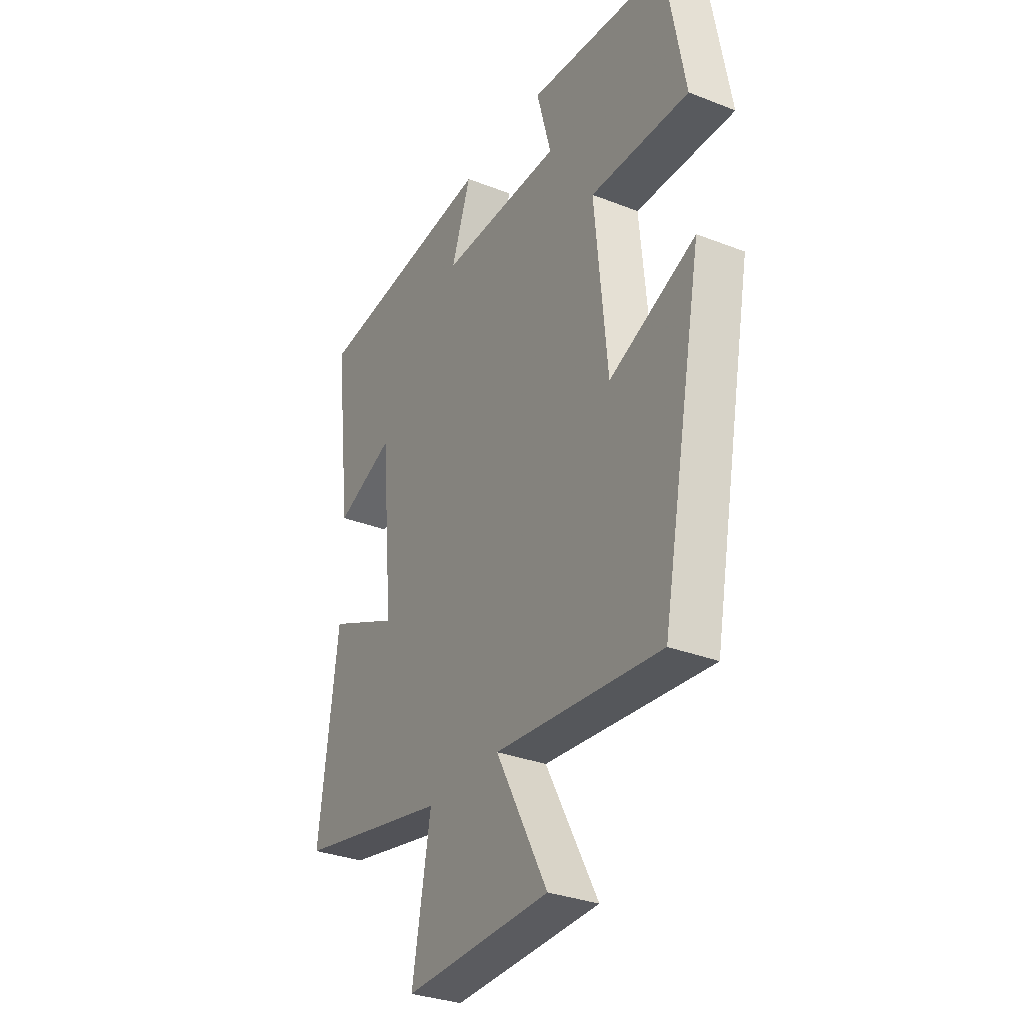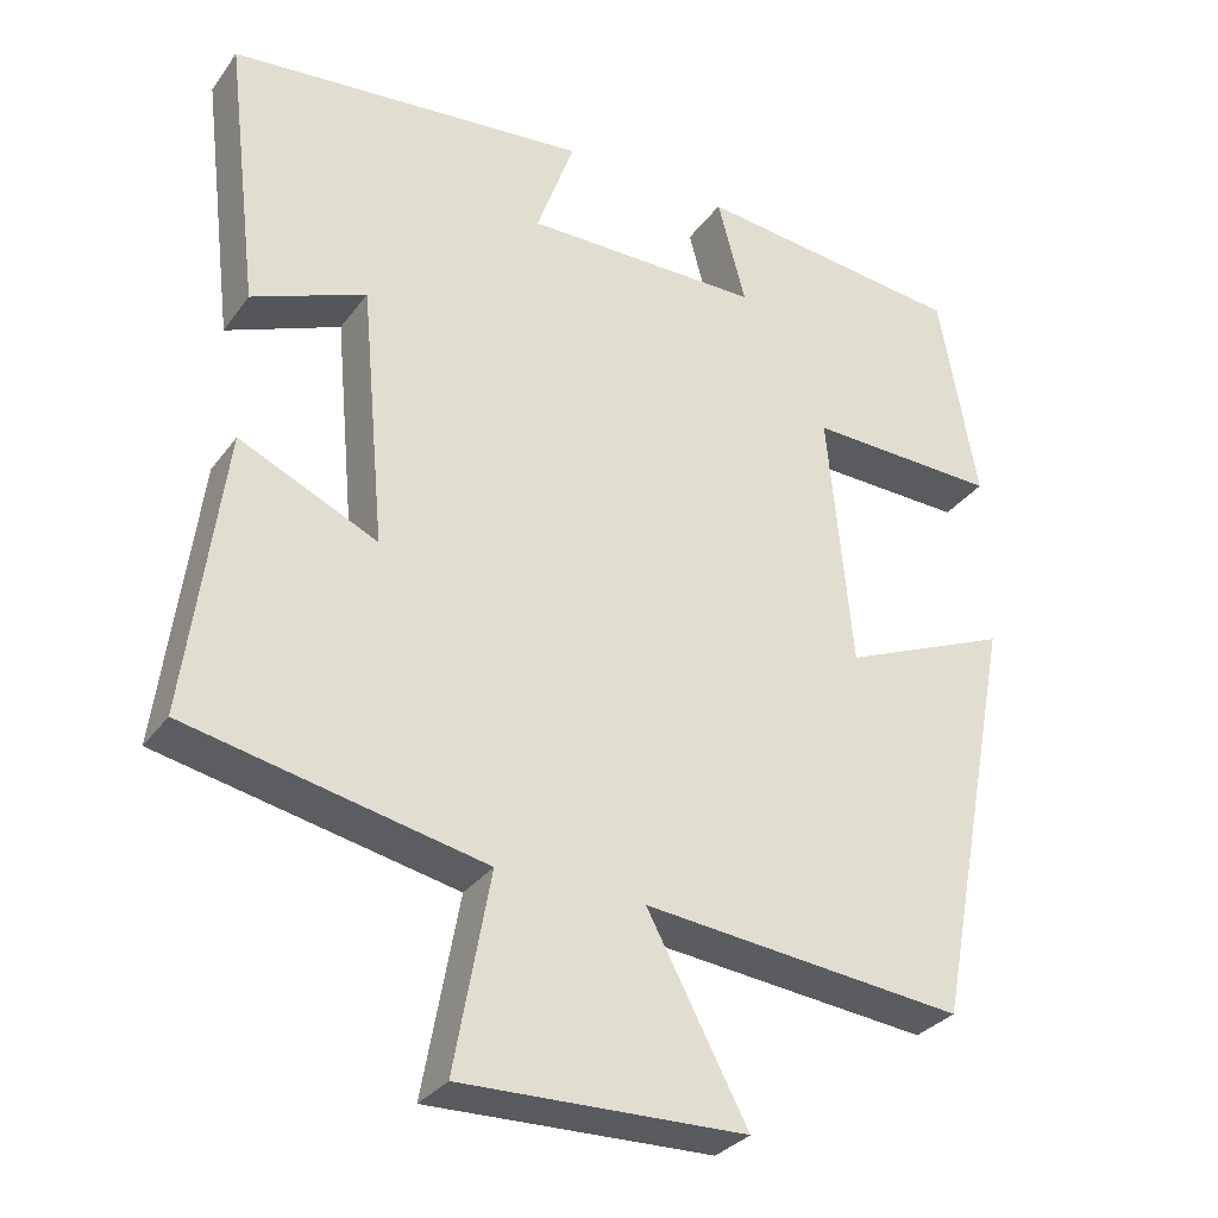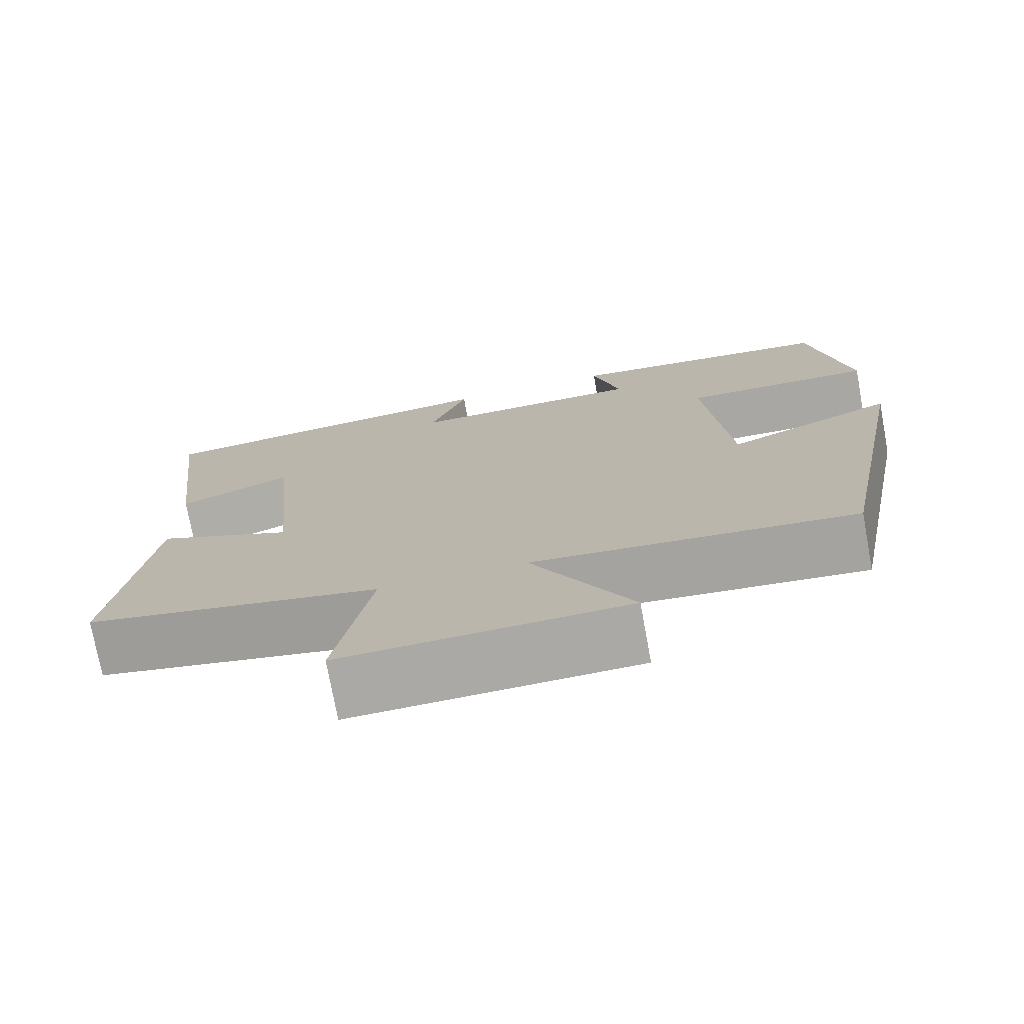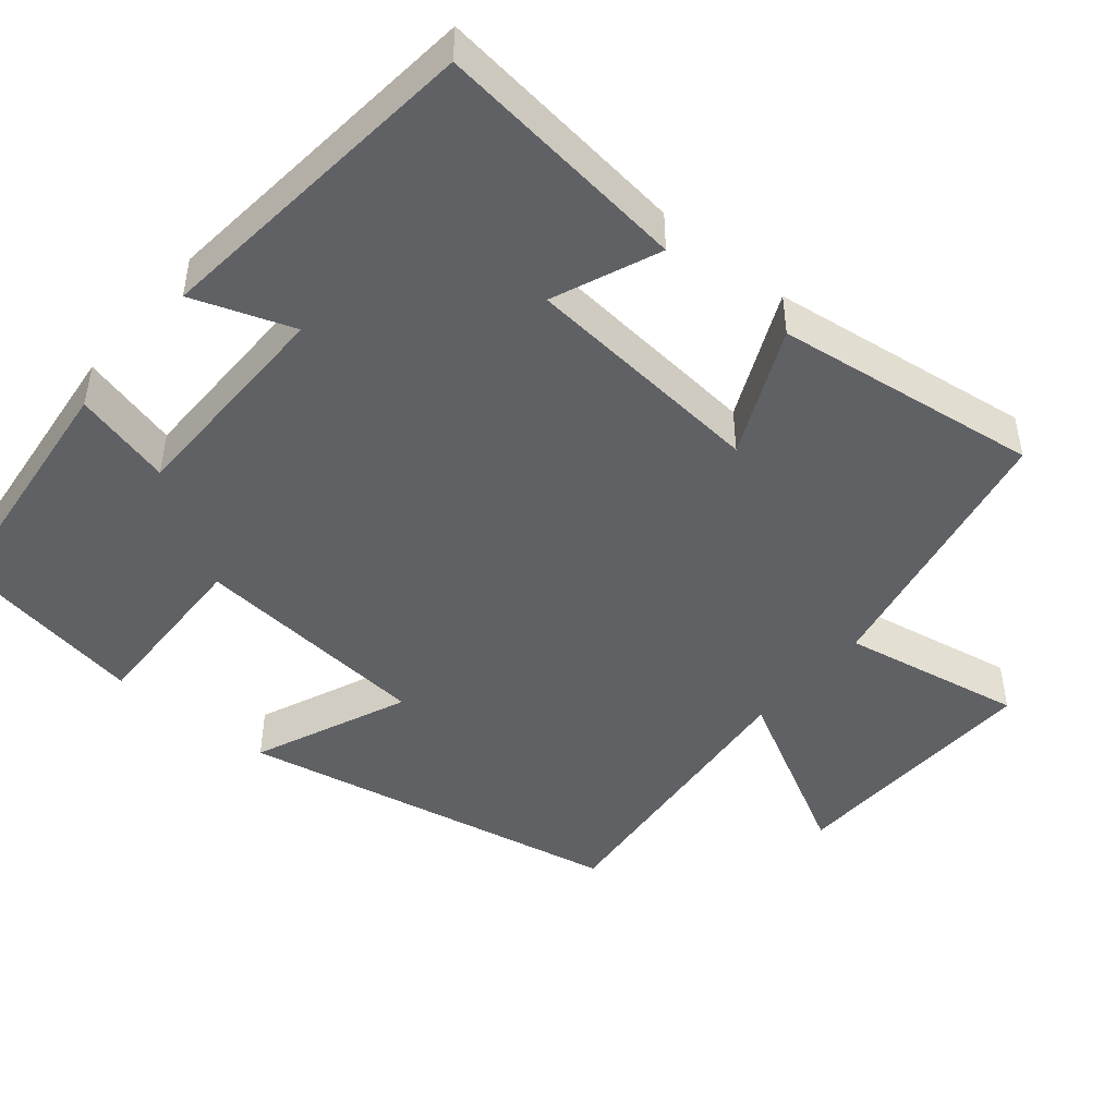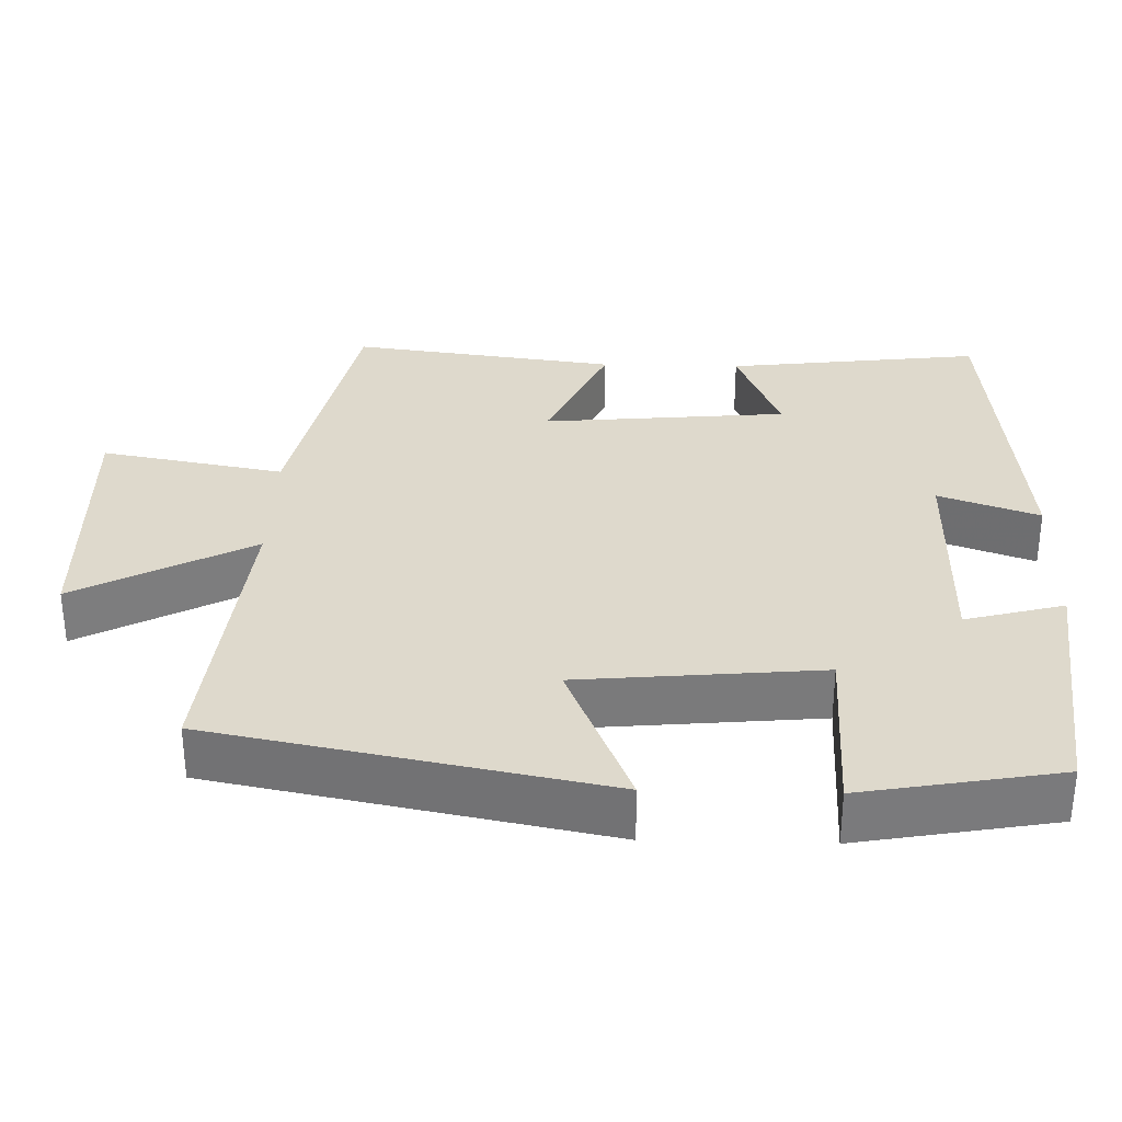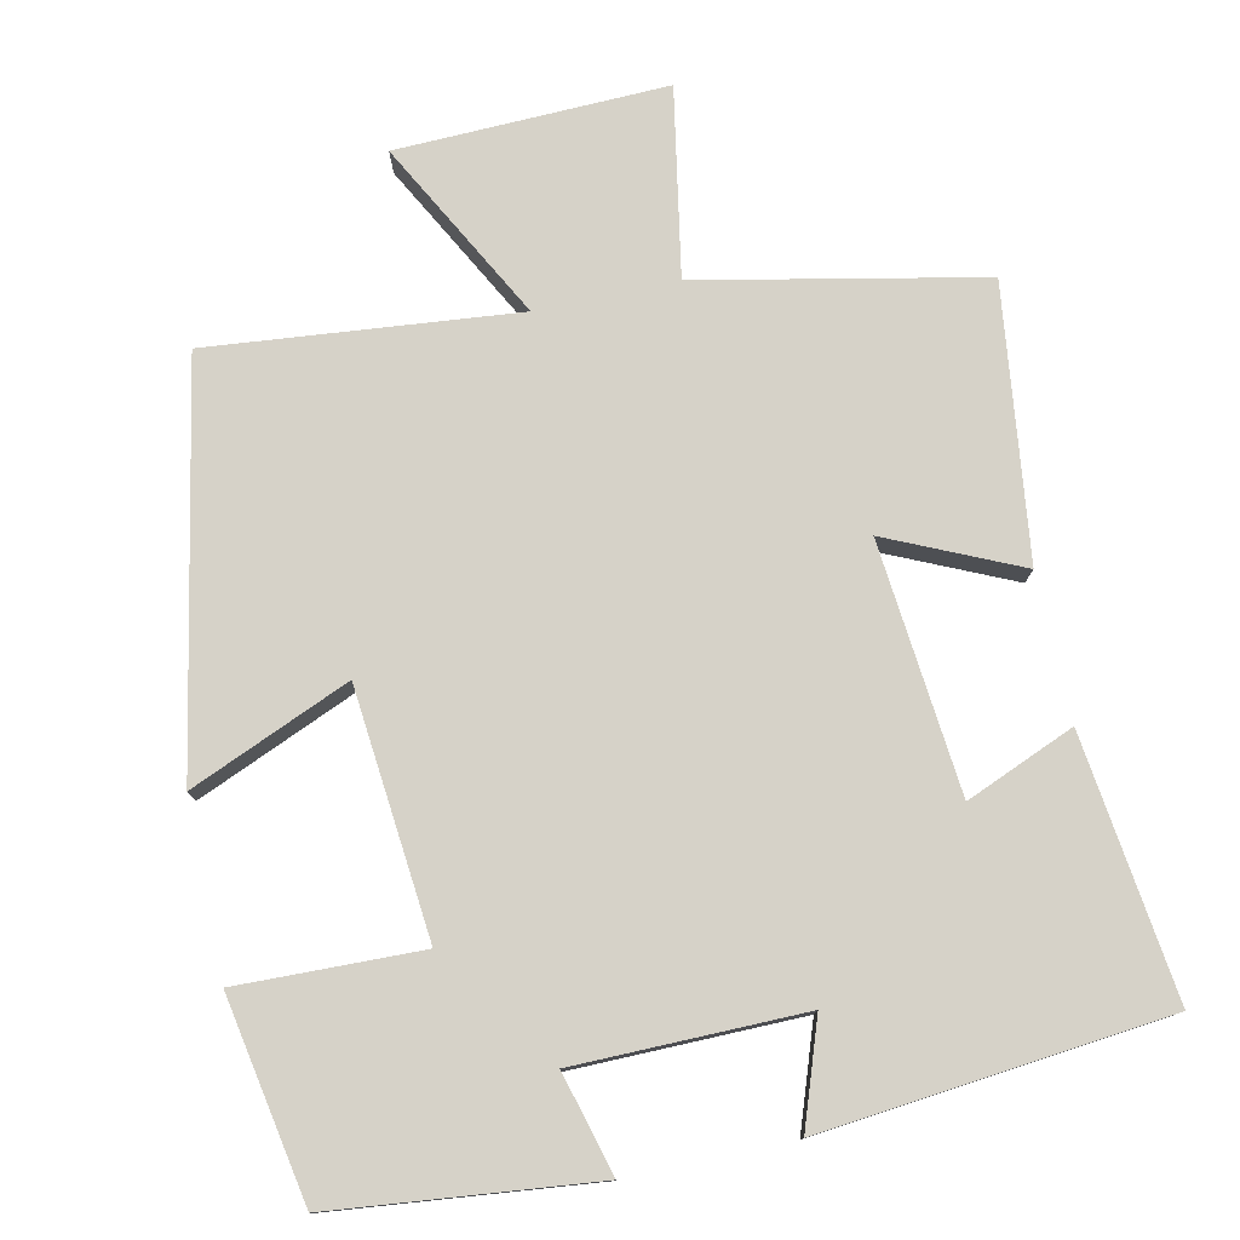
<metadata>
{"format":"obj","ext":"obj","renderer":"f3d","projection":"perspective","resolution":1024,"background":"white","views":[{"elev":-31.9,"azim":-118.8,"up":"+Z"},{"elev":-31.4,"azim":150.1,"up":"+Z"},{"elev":-75.0,"azim":-169.6,"up":"+Z"},{"elev":-45.9,"azim":50.2,"up":"+Y"},{"elev":32.2,"azim":-88.4,"up":"+Y"},{"elev":77.5,"azim":-12.3,"up":"+Y"}]}
</metadata>
<code>
v 0.546 0.07 -0.424
v 0.18 0.07 -0.5
v 0.224 0.07 -0.743
v -0.126 0.07 -0.733
v -0.002 0.07 -0.5
v -0.4 0.07 -0.54
v -0.5 0.07 -0.024
v -0.293 0.07 -0.111
v -0.263 0.07 0.209
v -0.5 0.07 0.202
v -0.453 0.07 0.463
v -0.117 0.07 0.5
v -0.152 0.07 0.369
v 0.142 0.07 0.367
v 0.095 0.07 0.5
v 0.541 0.07 0.455
v 0.5 0.07 0.117
v 0.359 0.07 0.175
v 0.329 0.07 -0.149
v 0.5 0.07 -0.071
v 0.546 0 -0.424
v 0.18 0 -0.5
v 0.224 0 -0.743
v -0.126 0 -0.733
v -0.002 0 -0.5
v -0.4 0 -0.54
v -0.5 0 -0.024
v -0.293 0 -0.111
v -0.263 0 0.209
v -0.5 0 0.202
v -0.453 0 0.463
v -0.117 0 0.5
v -0.152 0 0.369
v 0.142 0 0.367
v 0.095 0 0.5
v 0.541 0 0.455
v 0.5 0 0.117
v 0.359 0 0.175
v 0.329 0 -0.149
v 0.5 0 -0.071
f 19 20 1 2
f 18 19 2
f 15 16 17 18
f 14 15 18
f 13 14 18 2
f 10 11 12 13
f 9 10 13
f 8 9 13 2
f 5 6 7 8
f 5 8 2 3
f 3 4 5
f 22 21 40 39
f 22 39 38
f 38 37 36 35
f 38 35 34
f 22 38 34 33
f 33 32 31 30
f 33 30 29
f 22 33 29 28
f 28 27 26 25
f 23 22 28 25
f 25 24 23
f 1 21 22 2
f 2 22 23 3
f 3 23 24 4
f 4 24 25 5
f 5 25 26 6
f 6 26 27 7
f 7 27 28 8
f 8 28 29 9
f 9 29 30 10
f 10 30 31 11
f 11 31 32 12
f 12 32 33 13
f 13 33 34 14
f 14 34 35 15
f 15 35 36 16
f 16 36 37 17
f 17 37 38 18
f 18 38 39 19
f 19 39 40 20
f 20 40 21 1

</code>
